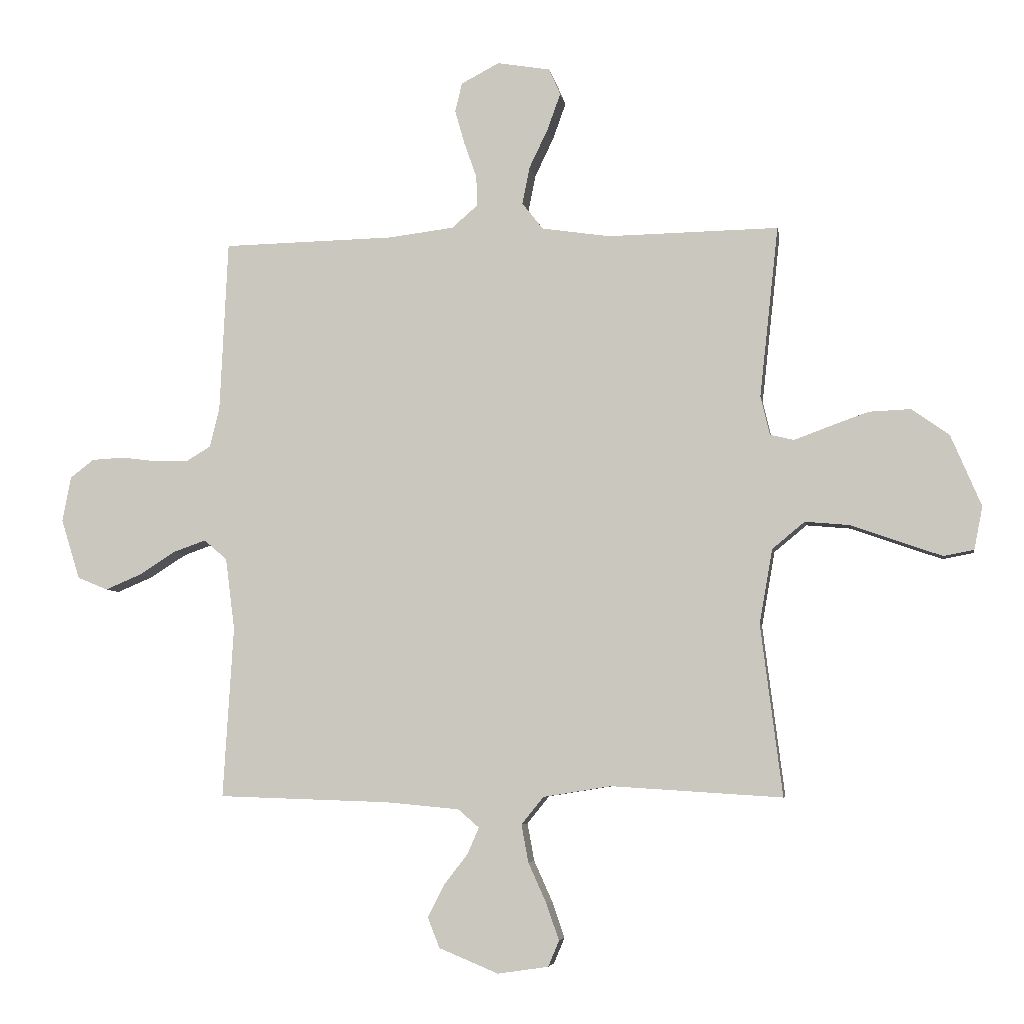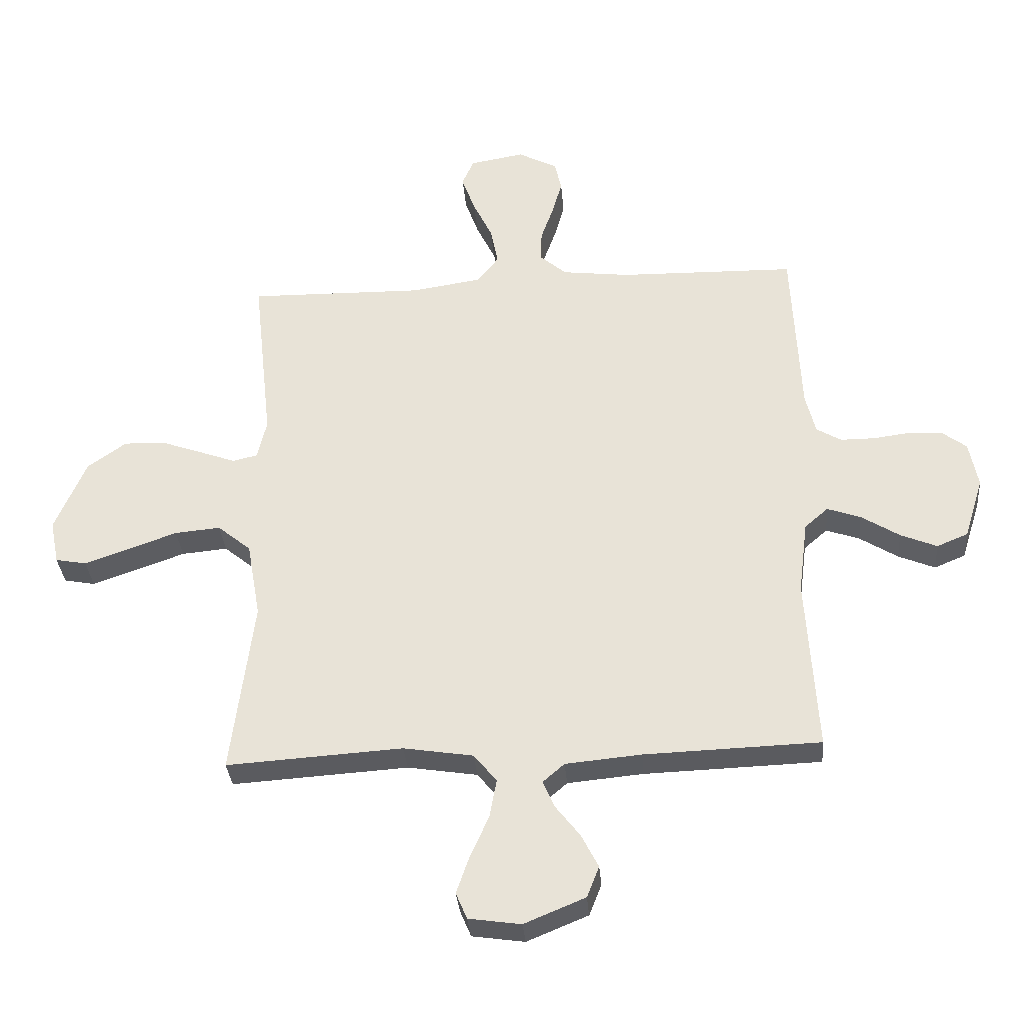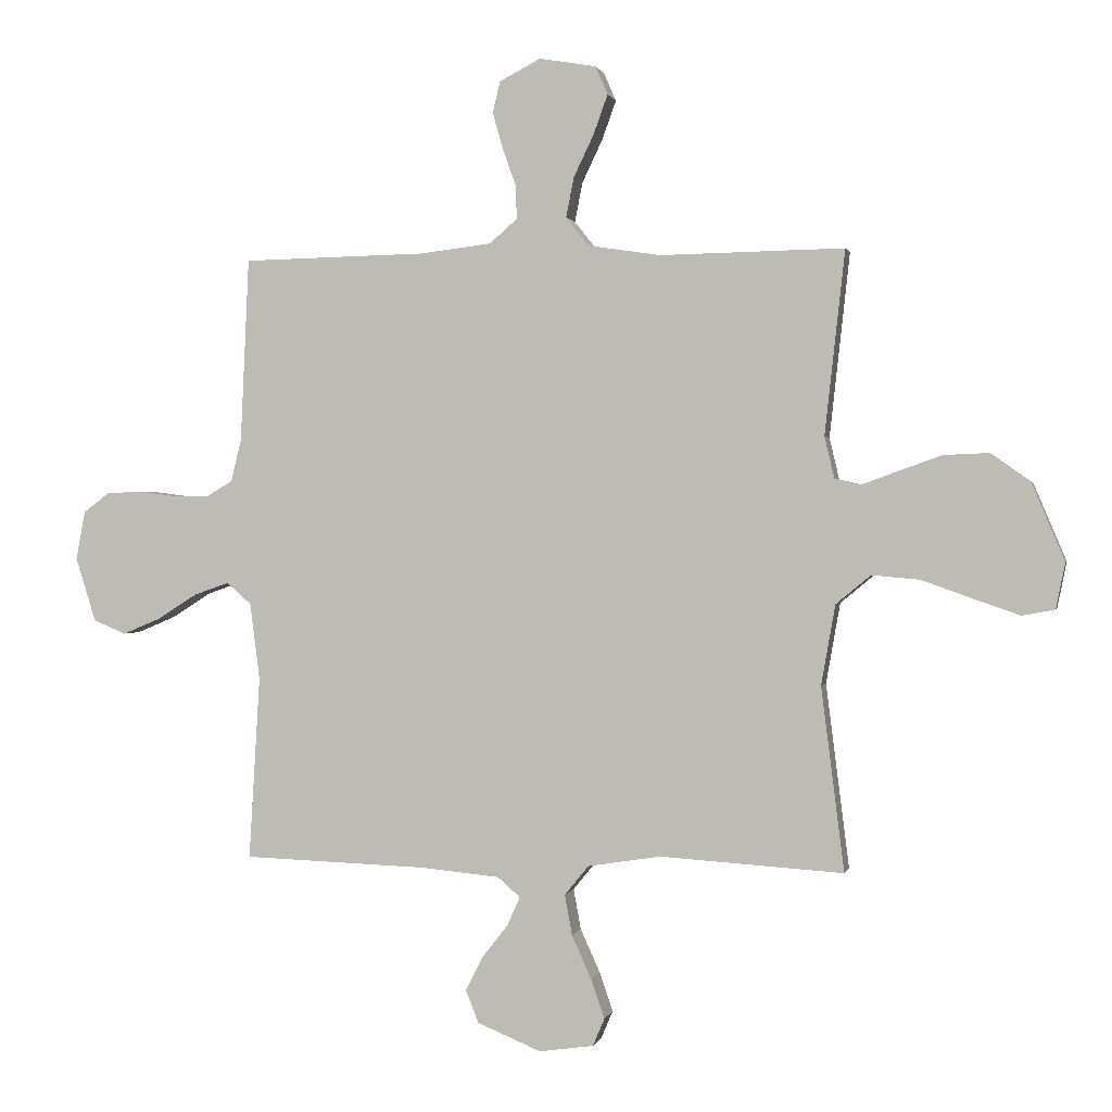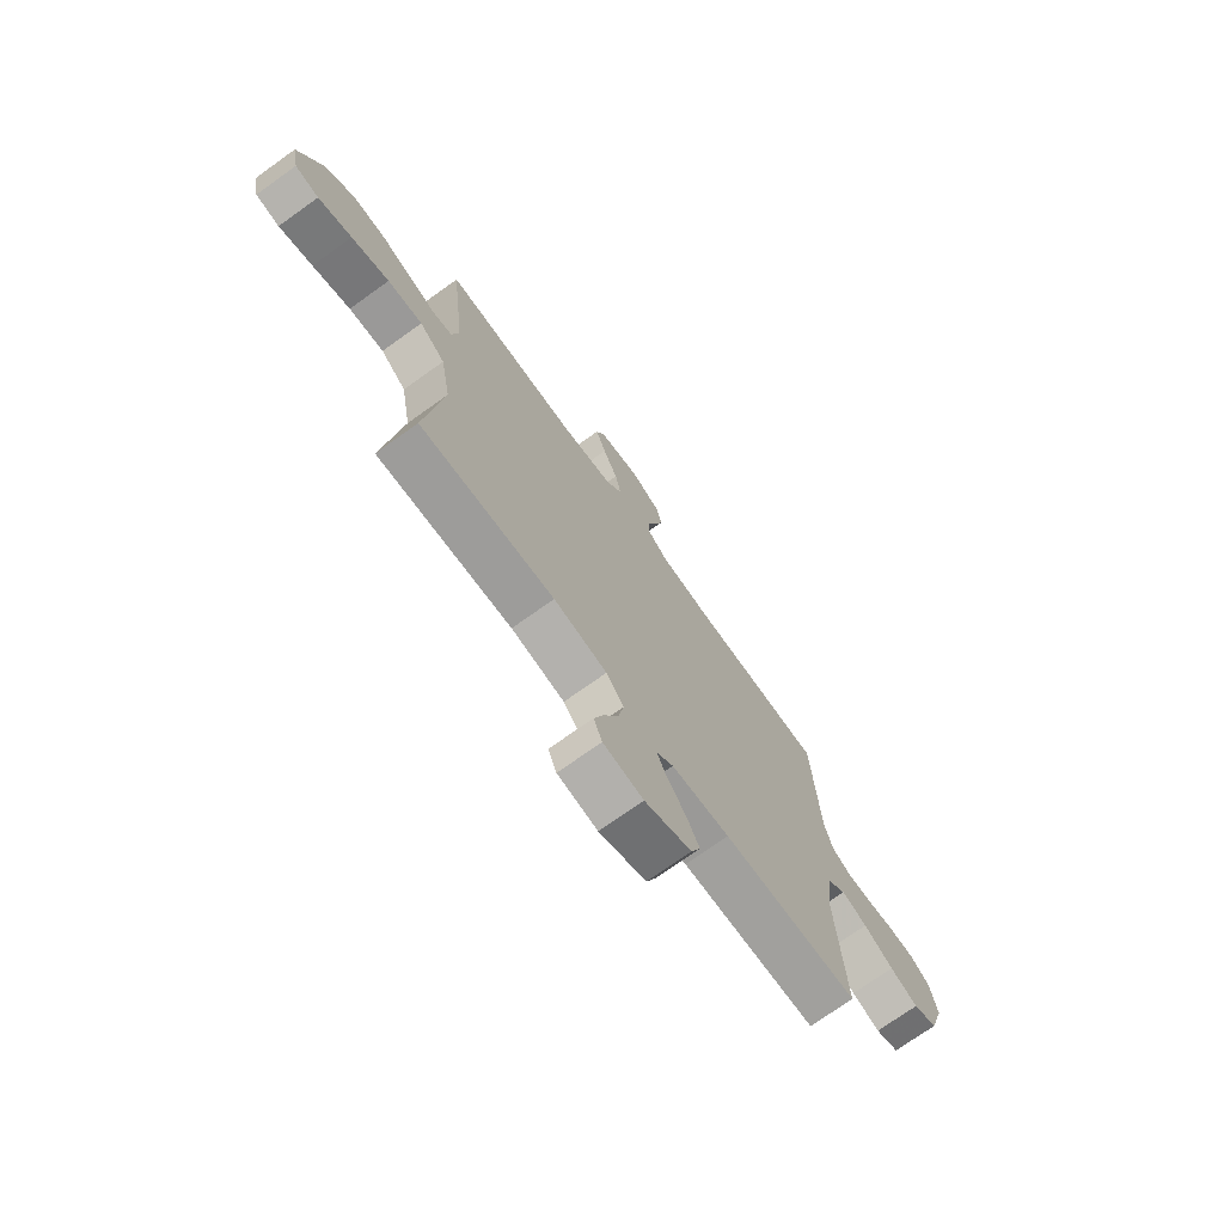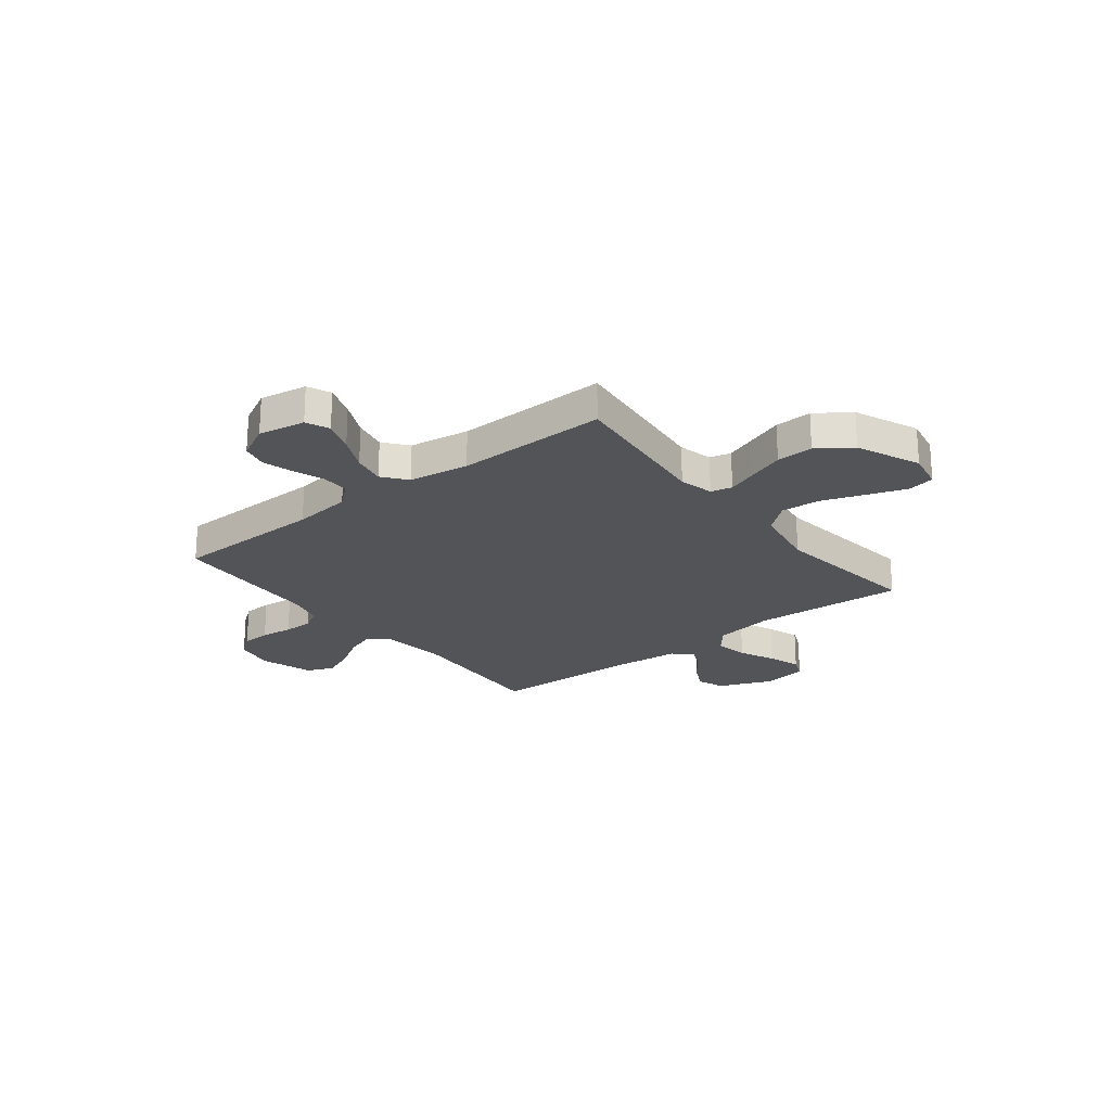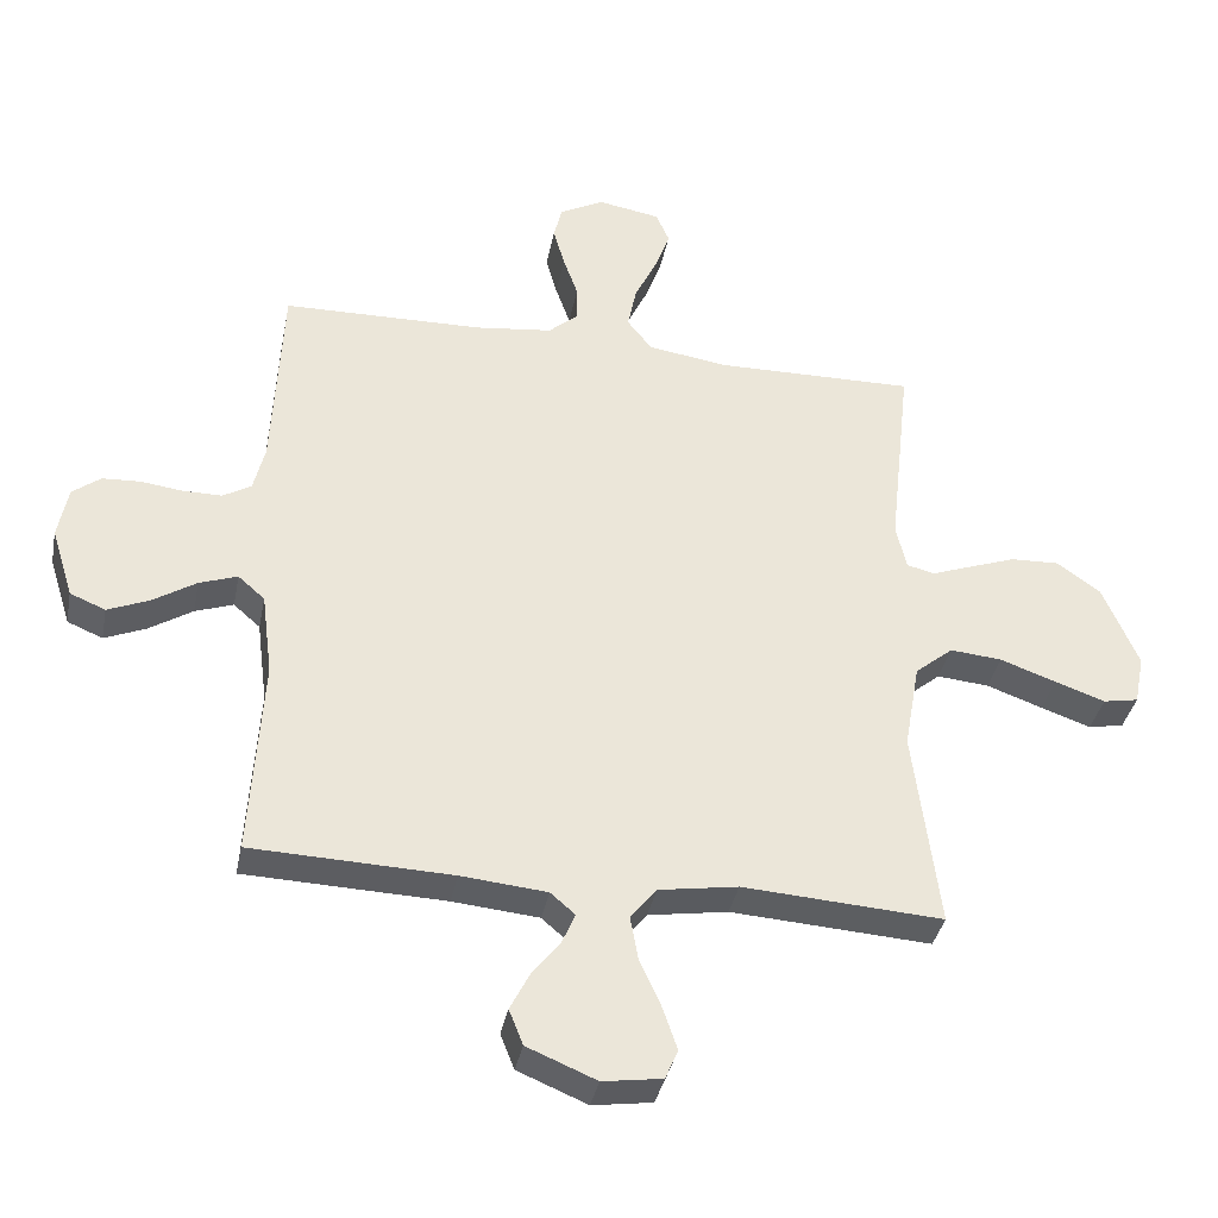
<metadata>
{"format":"obj","ext":"obj","renderer":"f3d","projection":"perspective","resolution":1024,"background":"white","views":[{"elev":-5.6,"azim":9.1,"up":"+Z"},{"elev":-33.3,"azim":-175.3,"up":"+Z"},{"elev":0.8,"azim":12.3,"up":"+Z"},{"elev":-73.0,"azim":125.6,"up":"+Z"},{"elev":-23.0,"azim":38.2,"up":"+Y"},{"elev":-36.7,"azim":-11.1,"up":"+Z"}]}
</metadata>
<code>
v -0.5 0.07 0.5
v -0.2 0.07 0.506
v -0.084 0.07 0.52
v -0.039 0.07 0.559
v -0.04 0.07 0.612
v -0.062 0.07 0.674
v -0.079 0.07 0.734
v -0.067 0.07 0.785
v 0 0.07 0.82
v 0.093 0.07 0.804
v 0.113 0.07 0.758
v 0.09 0.07 0.694
v 0.057 0.07 0.625
v 0.044 0.07 0.56
v 0.081 0.07 0.513
v 0.2 0.07 0.495
v 0.5 0.07 0.5
v 0.467 0.07 0.2
v 0.483 0.07 0.132
v 0.525 0.07 0.122
v 0.585 0.07 0.144
v 0.655 0.07 0.169
v 0.728 0.07 0.172
v 0.794 0.07 0.125
v 0.847 0.07 0
v 0.832 0.07 -0.075
v 0.779 0.07 -0.085
v 0.704 0.07 -0.059
v 0.62 0.07 -0.029
v 0.542 0.07 -0.022
v 0.485 0.07 -0.069
v 0.462 0.07 -0.2
v 0.5 0.07 -0.5
v 0.2 0.07 -0.481
v 0.081 0.07 -0.5
v 0.042 0.07 -0.548
v 0.054 0.07 -0.614
v 0.086 0.07 -0.685
v 0.108 0.07 -0.749
v 0.089 0.07 -0.794
v 0 0.07 -0.807
v -0.104 0.07 -0.764
v -0.125 0.07 -0.711
v -0.096 0.07 -0.654
v -0.054 0.07 -0.6
v -0.034 0.07 -0.554
v -0.071 0.07 -0.522
v -0.2 0.07 -0.51
v -0.5 0.07 -0.5
v -0.482 0.07 -0.2
v -0.498 0.07 -0.075
v -0.538 0.07 -0.04
v -0.595 0.07 -0.06
v -0.66 0.07 -0.101
v -0.722 0.07 -0.127
v -0.775 0.07 -0.105
v -0.808 0.07 0
v -0.793 0.07 0.079
v -0.751 0.07 0.111
v -0.694 0.07 0.114
v -0.631 0.07 0.106
v -0.573 0.07 0.106
v -0.531 0.07 0.131
v -0.514 0.07 0.2
v -0.5 0 0.5
v -0.2 0 0.506
v -0.084 0 0.52
v -0.039 0 0.559
v -0.04 0 0.612
v -0.062 0 0.674
v -0.079 0 0.734
v -0.067 0 0.785
v 0 0 0.82
v 0.093 0 0.804
v 0.113 0 0.758
v 0.09 0 0.694
v 0.057 0 0.625
v 0.044 0 0.56
v 0.081 0 0.513
v 0.2 0 0.495
v 0.5 0 0.5
v 0.467 0 0.2
v 0.483 0 0.132
v 0.525 0 0.122
v 0.585 0 0.144
v 0.655 0 0.169
v 0.728 0 0.172
v 0.794 0 0.125
v 0.847 0 0
v 0.832 0 -0.075
v 0.779 0 -0.085
v 0.704 0 -0.059
v 0.62 0 -0.029
v 0.542 0 -0.022
v 0.485 0 -0.069
v 0.462 0 -0.2
v 0.5 0 -0.5
v 0.2 0 -0.481
v 0.081 0 -0.5
v 0.042 0 -0.548
v 0.054 0 -0.614
v 0.086 0 -0.685
v 0.108 0 -0.749
v 0.089 0 -0.794
v 0 0 -0.807
v -0.104 0 -0.764
v -0.125 0 -0.711
v -0.096 0 -0.654
v -0.054 0 -0.6
v -0.034 0 -0.554
v -0.071 0 -0.522
v -0.2 0 -0.51
v -0.5 0 -0.5
v -0.482 0 -0.2
v -0.498 0 -0.075
v -0.538 0 -0.04
v -0.595 0 -0.06
v -0.66 0 -0.101
v -0.722 0 -0.127
v -0.775 0 -0.105
v -0.808 0 0
v -0.793 0 0.079
v -0.751 0 0.111
v -0.694 0 0.114
v -0.631 0 0.106
v -0.573 0 0.106
v -0.531 0 0.131
v -0.514 0 0.2
f 58 59 60 61
f 58 61 62
f 57 58 62
f 56 57 62
f 53 54 55 56
f 52 53 56 62
f 51 52 62 63
f 48 49 50
f 47 48 50 51
f 46 47 51 63
f 42 43 44 45
f 42 45 46
f 41 42 46
f 40 41 46
f 37 38 39 40
f 37 40 46
f 36 37 46 63
f 32 33 34
f 31 32 34 35
f 26 27 28 29
f 24 25 26 29
f 24 29 30
f 23 24 30
f 20 21 22 23
f 20 23 30 31
f 16 17 18
f 15 16 18 19
f 10 11 12 13
f 8 9 10 13
f 8 13 14
f 5 6 7 8
f 5 8 14
f 4 5 14 15
f 64 1 2
f 64 2 3
f 35 36 63 64
f 35 64 3
f 19 20 31 35
f 15 19 35
f 3 4 15 35
f 125 124 123 122
f 126 125 122
f 126 122 121
f 126 121 120
f 120 119 118 117
f 126 120 117 116
f 127 126 116 115
f 114 113 112
f 115 114 112 111
f 127 115 111 110
f 109 108 107 106
f 110 109 106
f 110 106 105
f 110 105 104
f 104 103 102 101
f 110 104 101
f 127 110 101 100
f 98 97 96
f 99 98 96 95
f 93 92 91 90
f 93 90 89 88
f 94 93 88
f 94 88 87
f 87 86 85 84
f 95 94 87 84
f 82 81 80
f 83 82 80 79
f 77 76 75 74
f 77 74 73 72
f 78 77 72
f 72 71 70 69
f 78 72 69
f 79 78 69 68
f 66 65 128
f 67 66 128
f 128 127 100 99
f 67 128 99
f 99 95 84 83
f 99 83 79
f 99 79 68 67
f 1 65 66 2
f 2 66 67 3
f 3 67 68 4
f 4 68 69 5
f 5 69 70 6
f 6 70 71 7
f 7 71 72 8
f 8 72 73 9
f 9 73 74 10
f 10 74 75 11
f 11 75 76 12
f 12 76 77 13
f 13 77 78 14
f 14 78 79 15
f 15 79 80 16
f 16 80 81 17
f 17 81 82 18
f 18 82 83 19
f 19 83 84 20
f 20 84 85 21
f 21 85 86 22
f 22 86 87 23
f 23 87 88 24
f 24 88 89 25
f 25 89 90 26
f 26 90 91 27
f 27 91 92 28
f 28 92 93 29
f 29 93 94 30
f 30 94 95 31
f 31 95 96 32
f 32 96 97 33
f 33 97 98 34
f 34 98 99 35
f 35 99 100 36
f 36 100 101 37
f 37 101 102 38
f 38 102 103 39
f 39 103 104 40
f 40 104 105 41
f 41 105 106 42
f 42 106 107 43
f 43 107 108 44
f 44 108 109 45
f 45 109 110 46
f 46 110 111 47
f 47 111 112 48
f 48 112 113 49
f 49 113 114 50
f 50 114 115 51
f 51 115 116 52
f 52 116 117 53
f 53 117 118 54
f 54 118 119 55
f 55 119 120 56
f 56 120 121 57
f 57 121 122 58
f 58 122 123 59
f 59 123 124 60
f 60 124 125 61
f 61 125 126 62
f 62 126 127 63
f 63 127 128 64
f 64 128 65 1

</code>
